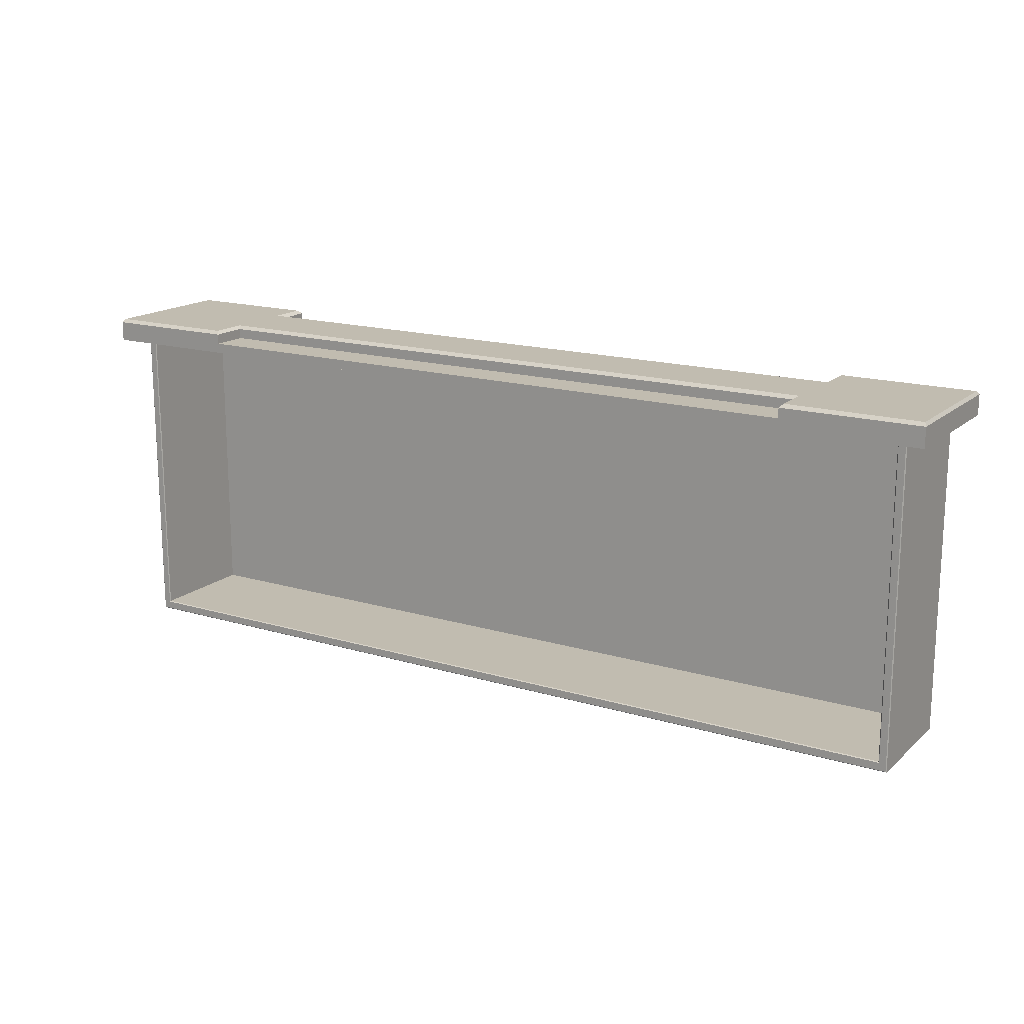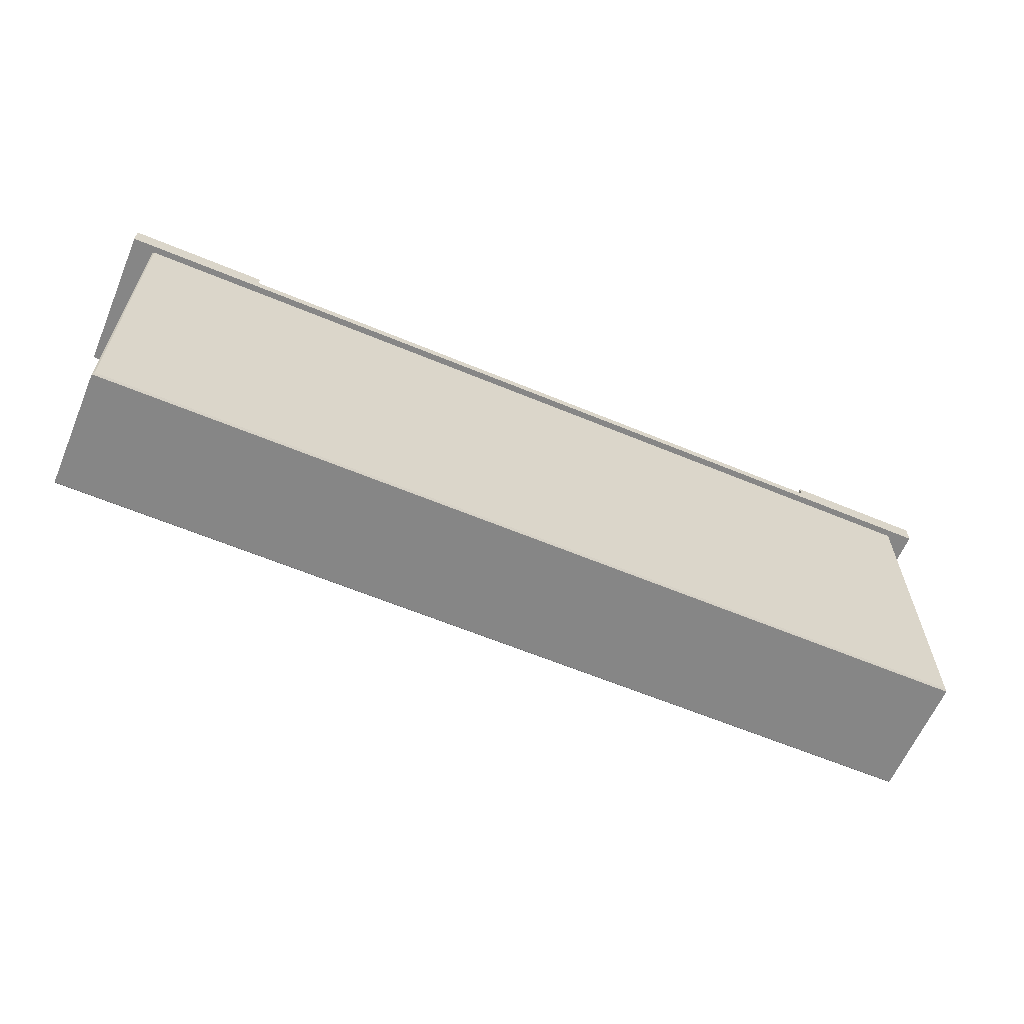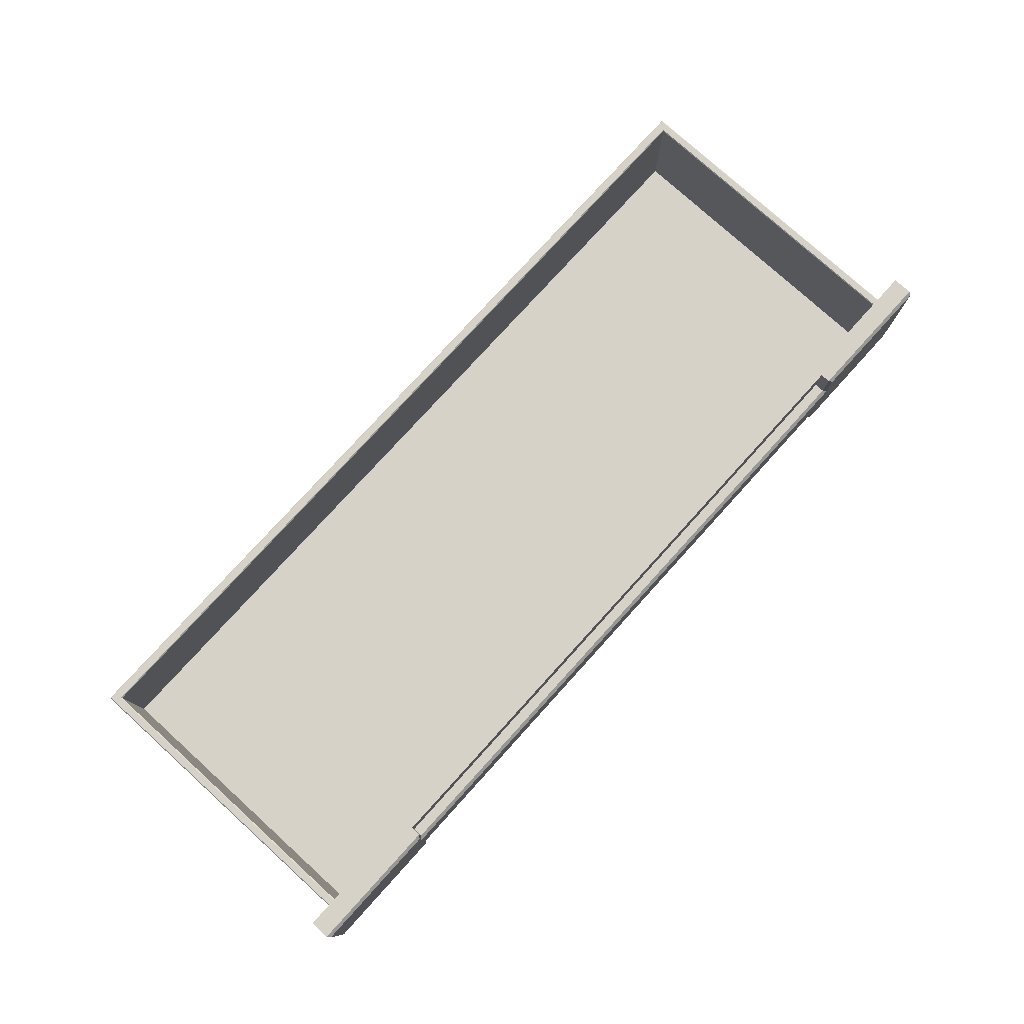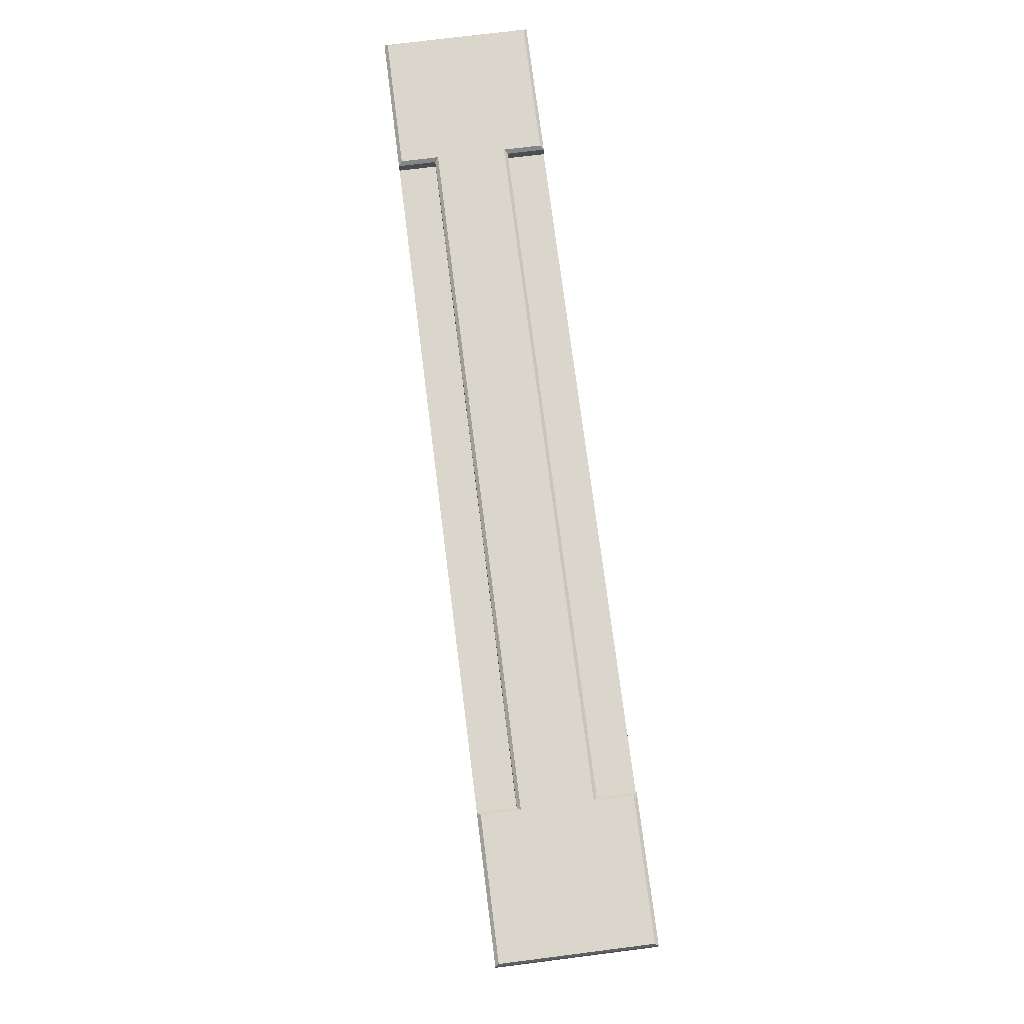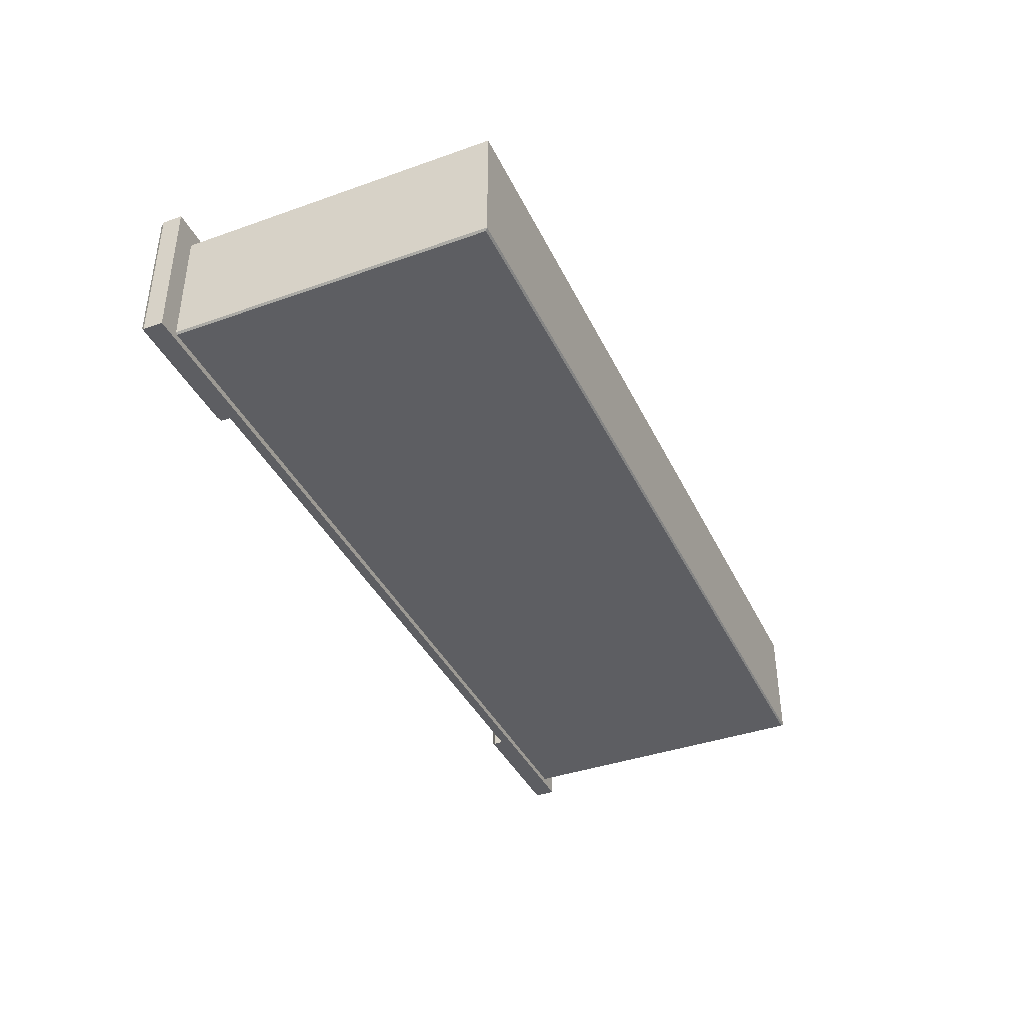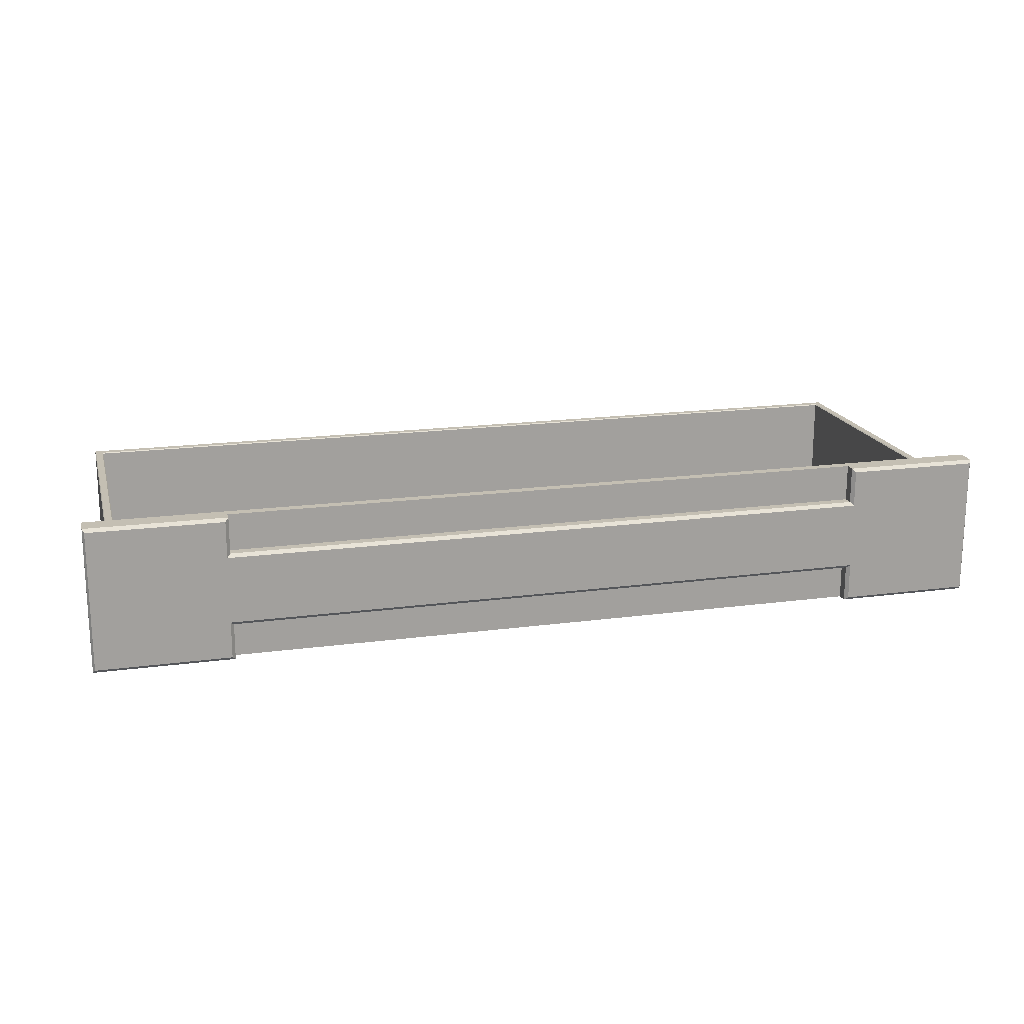
<metadata>
{"format":"obj","ext":"obj","renderer":"f3d","projection":"perspective","resolution":1024,"background":"white","views":[{"elev":16.6,"azim":-148.6,"up":"+Z"},{"elev":-62.1,"azim":-22.9,"up":"+Z"},{"elev":77.7,"azim":-47.8,"up":"+Y"},{"elev":74.0,"azim":82.8,"up":"+Z"},{"elev":-39.3,"azim":113.8,"up":"+Y"},{"elev":17.9,"azim":-14.7,"up":"+Y"}]}
</metadata>
<code>
v -104.7 57.13 41.39
v -104.7 57.13 -33.34
v 104.7 57.13 41.39
v 104.7 57.13 -33.34
v -106.7 84.15 -35.58
v -106.5 84.35 -35.37
v 106.7 84.15 -35.58
v 106.5 84.35 -35.37
v -104.7 84.15 41.39
v -104.9 84.35 41.39
v -104.7 84.15 -33.34
v -104.9 84.35 -33.54
v -106.5 84.35 41.39
v -106.7 84.15 41.39
v 106.7 84.15 41.39
v 106.5 84.35 41.39
v 104.9 84.35 41.39
v 104.7 84.15 41.39
v 104.7 84.15 -33.34
v 104.9 84.35 -33.54
v -106.7 55.34 41.39
v -106.3 54.89 41.39
v -106.3 54.89 -35.14
v -106.7 55.34 -35.58
v 106.3 54.89 41.39
v 106.7 55.34 41.39
v 106.3 54.89 -35.14
v 106.7 55.34 -35.58
v -112.1 88.86 43.8
v -112.1 88.86 46.2
v -78.84 88.86 46.2
v -78.84 88.86 43.8
v -112.1 53.32 46.2
v -112.1 53.32 43.8
v -78.84 53.32 43.8
v -78.84 53.32 46.2
v 112.1 53.32 43.8
v 112.1 53.32 46.2
v 78.84 53.32 46.2
v 78.84 53.32 43.8
v 112.1 88.86 46.2
v 112.1 88.86 43.8
v 78.84 88.86 43.8
v 78.84 88.86 46.2
v -79.65 88.06 47
v 79.65 54.12 47
v 79.65 88.06 47
v 79.65 79.18 47
v -79.65 54.12 47
v -79.65 63.01 47
v -79.65 79.18 47
v 0 79.18 47
v -0 63.01 47
v 79.65 63.01 47
v -111.6 88.06 47
v -78.84 79.98 46.2
v 111.6 88.06 47
v 111.6 54.12 47
v 78.84 62.21 46.2
v -111.6 54.12 47
v 78.84 79.98 46.2
v 0 79.98 46.2
v -78.84 62.21 46.2
v -0 62.21 46.2
v -111.6 62.21 47
v 111.6 62.21 47
v -111.6 79.98 47
v 111.6 79.98 47
v 112.1 62.65 46.2
v 112.1 63.98 43.8
v 112.1 79.71 46.2
v 112.1 78.91 43.8
v -112.1 62.65 46.2
v -112.1 63.98 43.8
v -112.1 79.71 46.2
v -112.1 78.91 43.8
v -78.84 79.98 43.8
v 0 79.98 43.8
v 78.84 79.98 43.8
v 78.84 79.98 46.2
v -78.84 79.98 46.2
v 0 79.98 46.2
v 0 88.86 43.8
v 78.84 62.21 43.8
v 0 62.21 43.8
v -78.84 62.21 43.8
v 0 62.21 46.2
v 78.84 62.21 46.2
v 0 53.32 43.8
v -112.1 88.86 41.39
v -78.84 88.86 41.39
v -78.84 53.32 41.39
v -112.1 53.32 41.39
v 112.1 53.32 41.39
v 78.84 53.32 41.39
v 78.84 88.86 41.39
v 112.1 88.86 41.39
v -112.1 78.91 41.39
v 112.1 63.98 41.39
v 112.1 78.91 41.39
v -112.1 63.98 41.39
v 0 88.86 41.39
v 0 53.32 41.39
f 2 1 3 4
f 5 6 8 7
f 6 5 14 13
f 7 8 16 15
f 10 9 11 12
f 12 11 19 20
f 18 17 20 19
f 6 13 10 12
f 20 17 16 8
f 19 11 2 4
f 11 9 1 2
f 18 19 4 3
f 8 6 12 20
f 22 21 24 23
f 23 24 28 27
f 26 25 27 28
f 25 22 23 27
f 28 24 5 7
f 7 15 26 28
f 24 21 14 5
f 30 31 32 29
f 36 33 34 35
f 38 39 40 37
f 44 41 42 43
f 30 55 45 31
f 31 45 51 56
f 57 41 44 47
f 38 58 46 39
f 39 46 54 59
f 60 33 36 49
f 47 44 61 48
f 48 61 62 52
f 49 36 63 50
f 50 63 64 53
f 56 51 52 62
f 53 64 59 54
f 60 49 50 65
f 66 54 46 58
f 67 51 45 55
f 57 47 48 68
f 51 50 53 52
f 65 50 51 67
f 54 66 68 48
f 52 53 54 48
f 73 74 34 33
f 71 72 42 41
f 41 57 68 71
f 65 73 33 60
f 69 66 58 38
f 38 37 70 69
f 71 68 66 69
f 69 70 72 71
f 65 67 75 73
f 75 76 74 73
f 75 67 55 30
f 30 29 76 75
f 32 77 78 83
f 78 79 43 83
f 31 81 77 32
f 81 82 78 77
f 82 80 79 78
f 80 44 43 79
f 40 84 85 89
f 86 35 89 85
f 39 88 84 40
f 88 87 85 84
f 63 36 35 86
f 87 63 86 85
f 29 32 91 90
f 35 34 93 92
f 37 40 95 94
f 43 42 97 96
f 76 29 90 98
f 70 37 94 99
f 72 70 99 100
f 42 72 100 97
f 34 74 101 93
f 74 76 98 101
f 32 83 102 91
f 83 43 96 102
f 40 89 103 95
f 89 35 92 103
f 97 100 96
f 94 95 99
f 93 101 92
f 90 91 98
f 100 99 96
f 99 95 96
f 95 103 96
f 96 103 102
f 103 92 102
f 102 92 91
f 92 101 91
f 101 98 91

</code>
